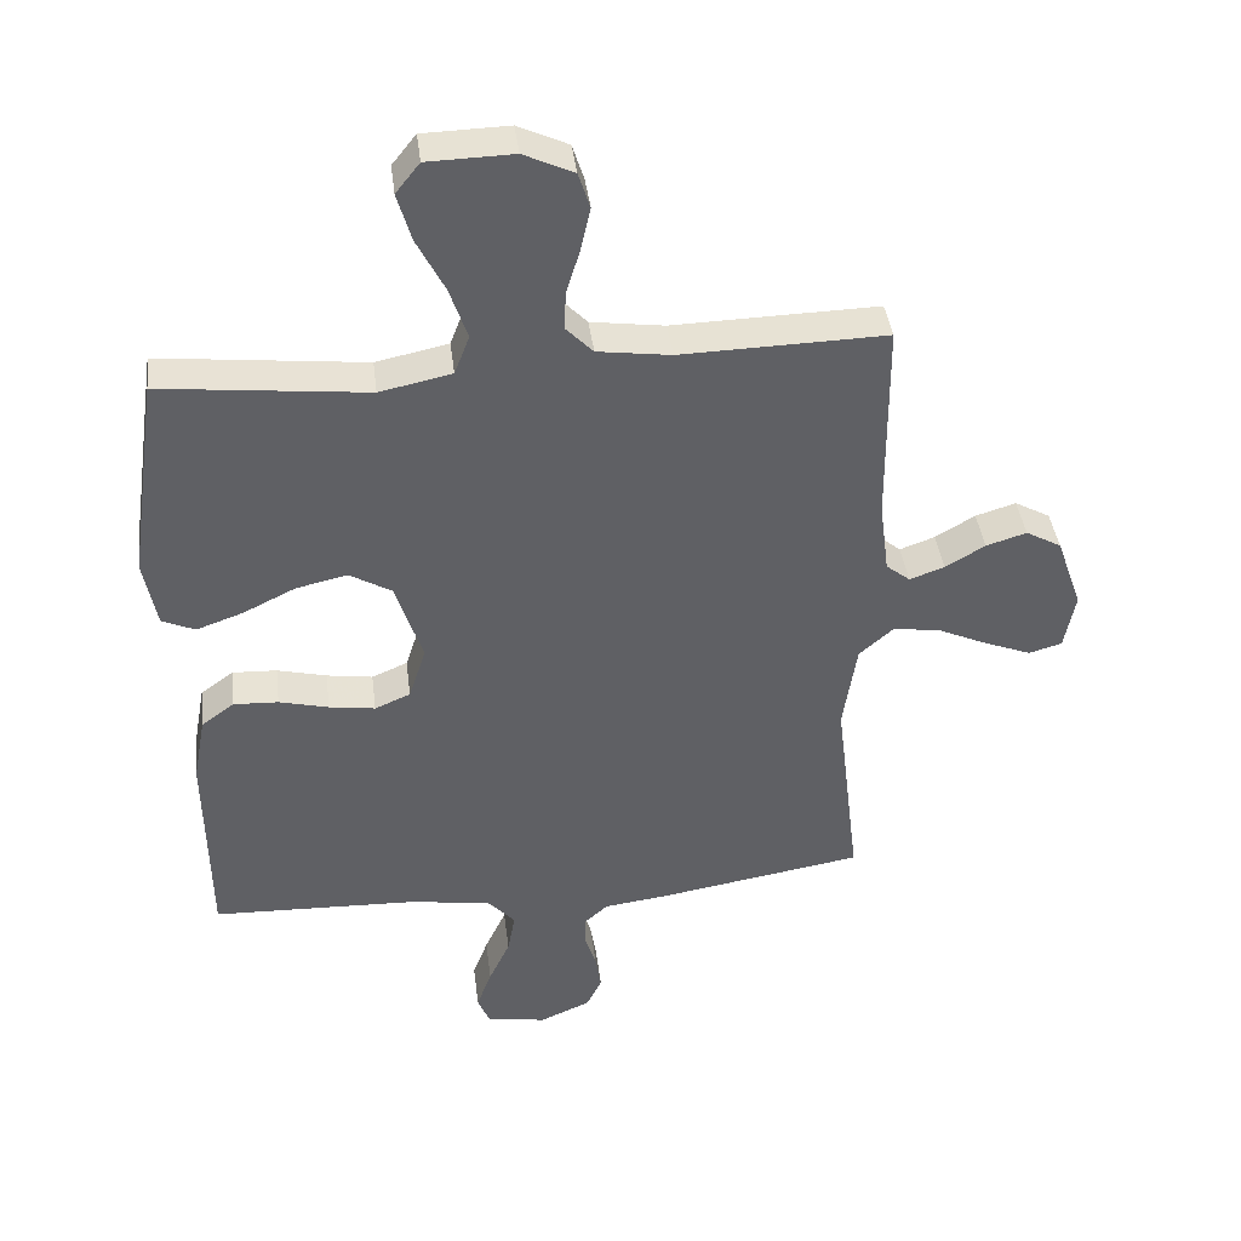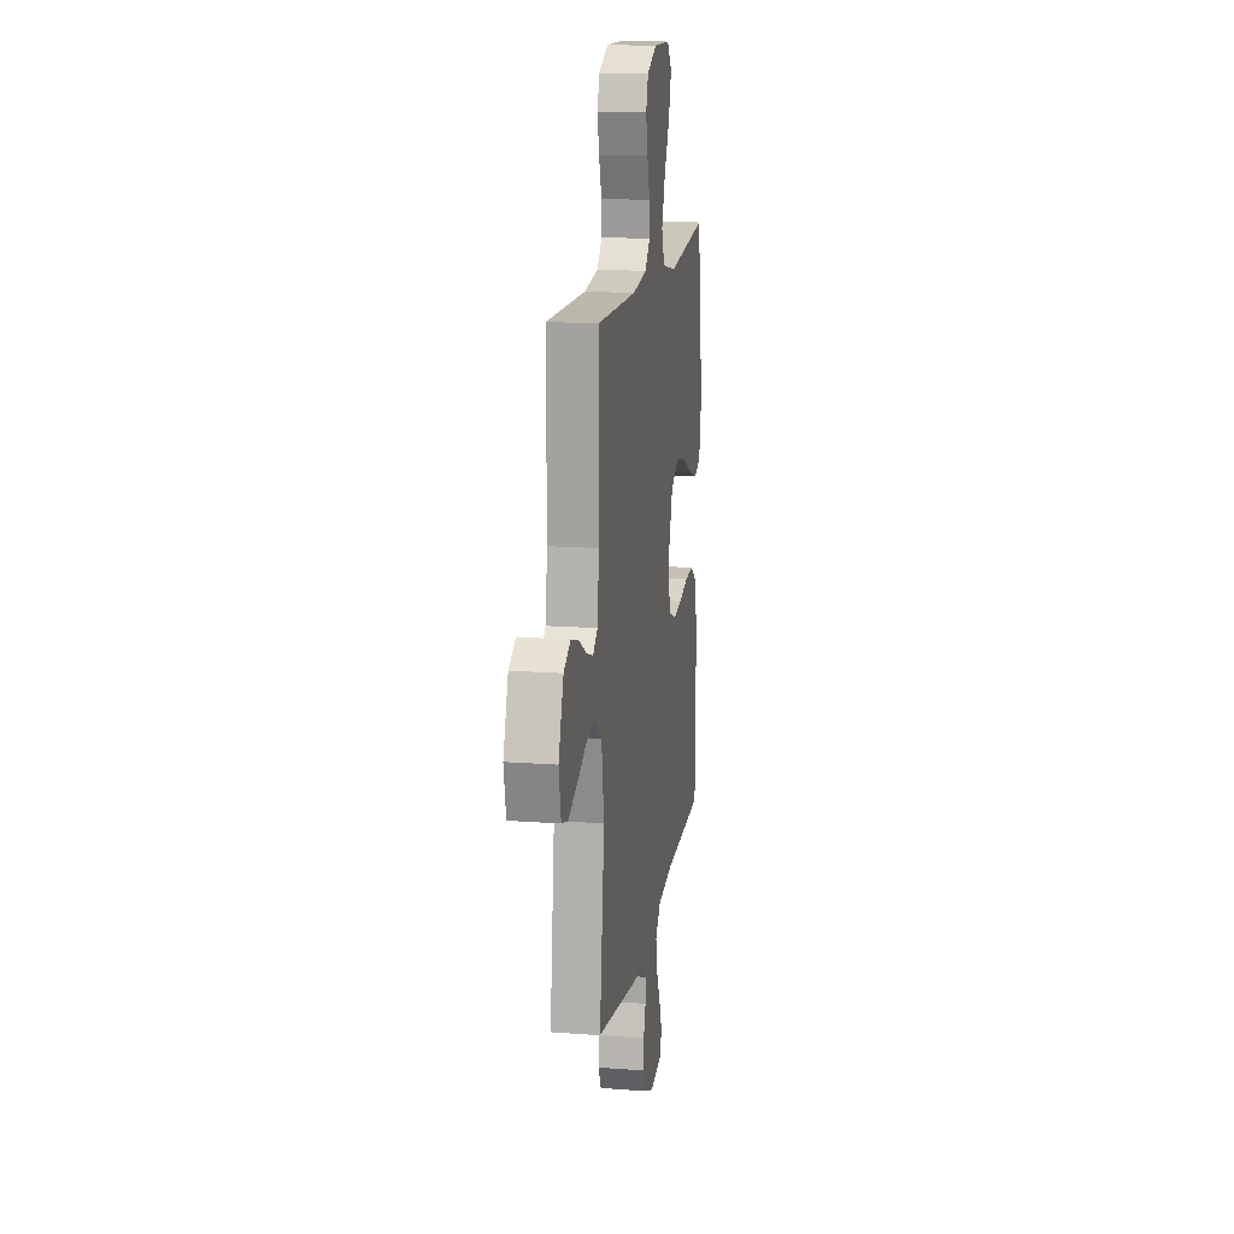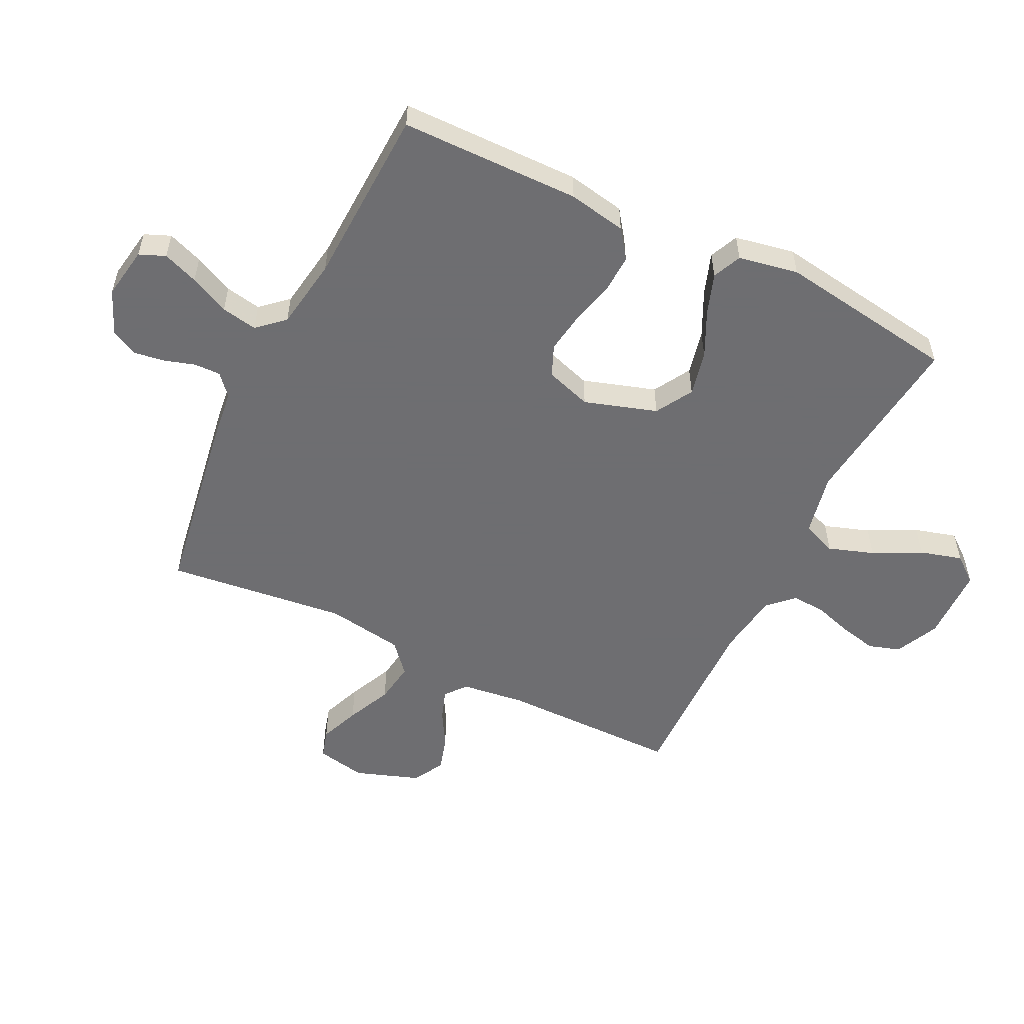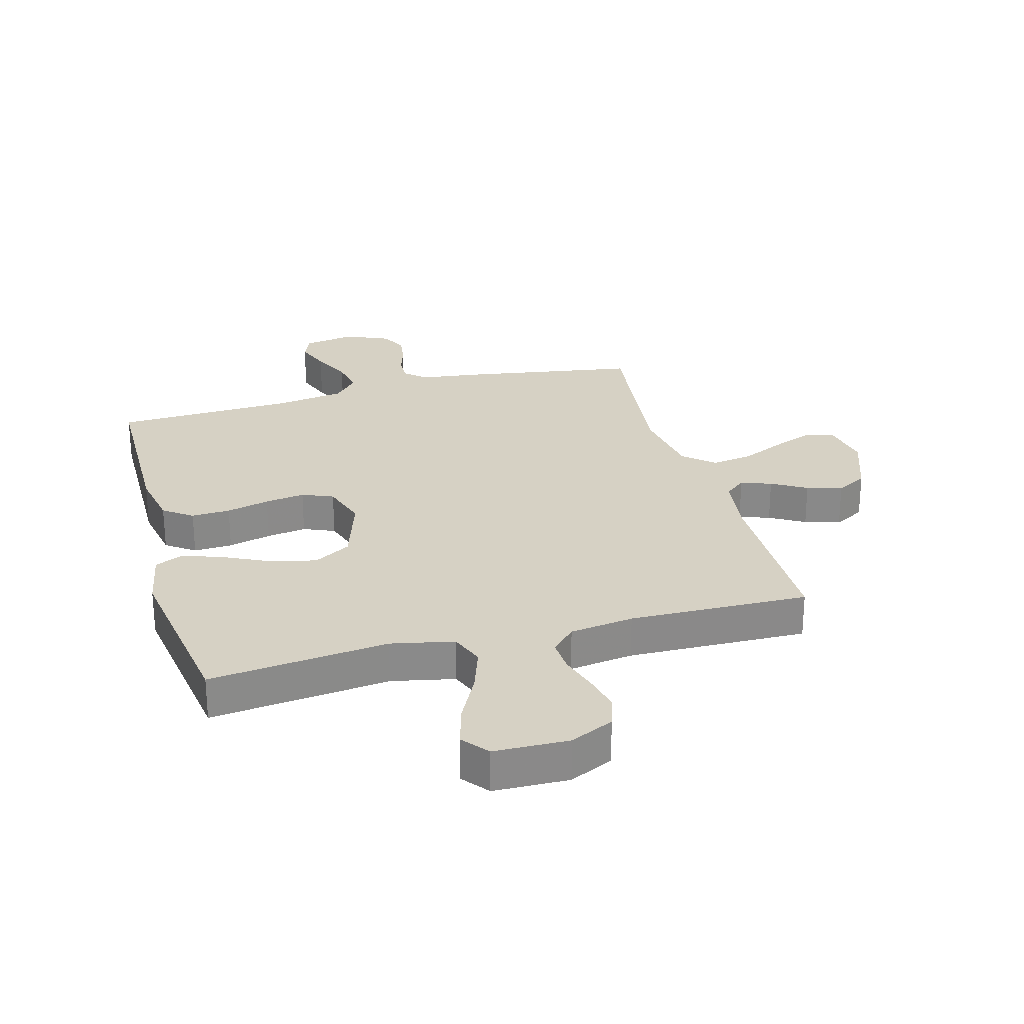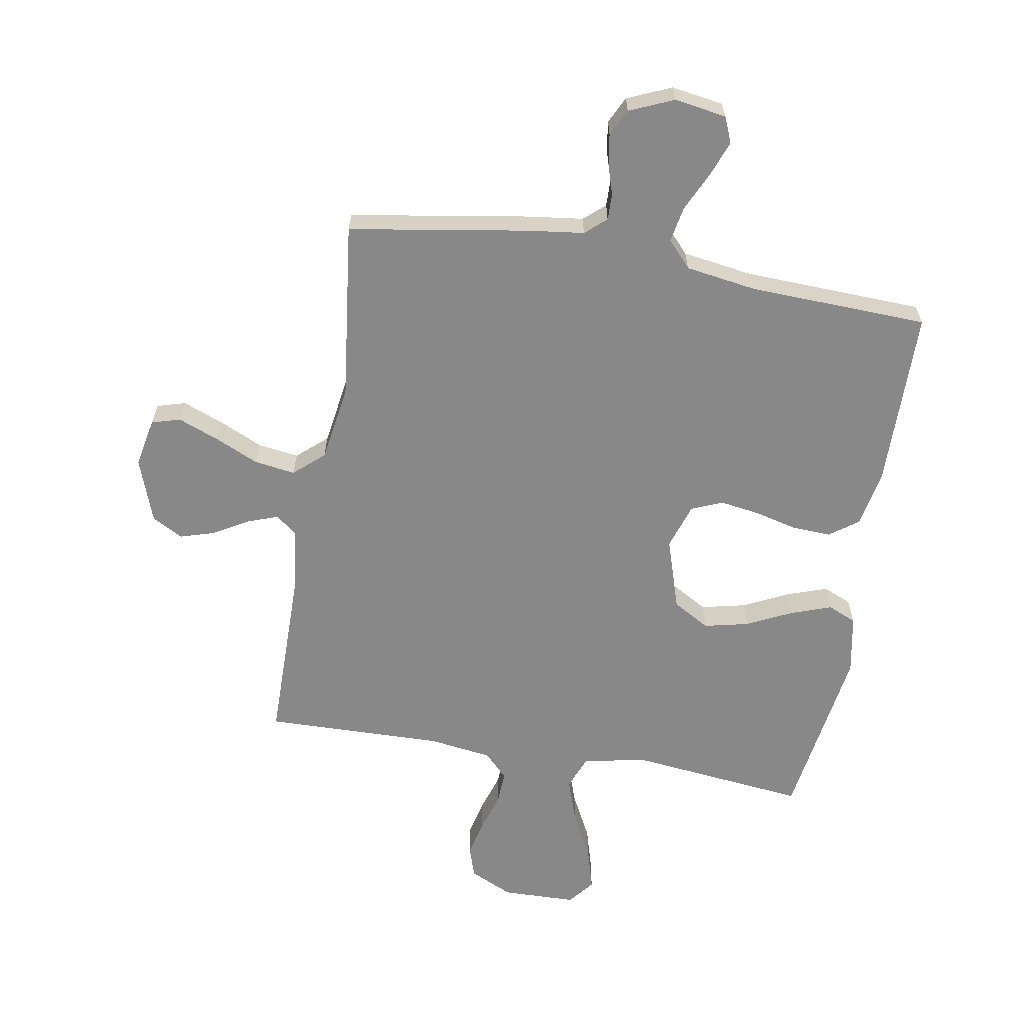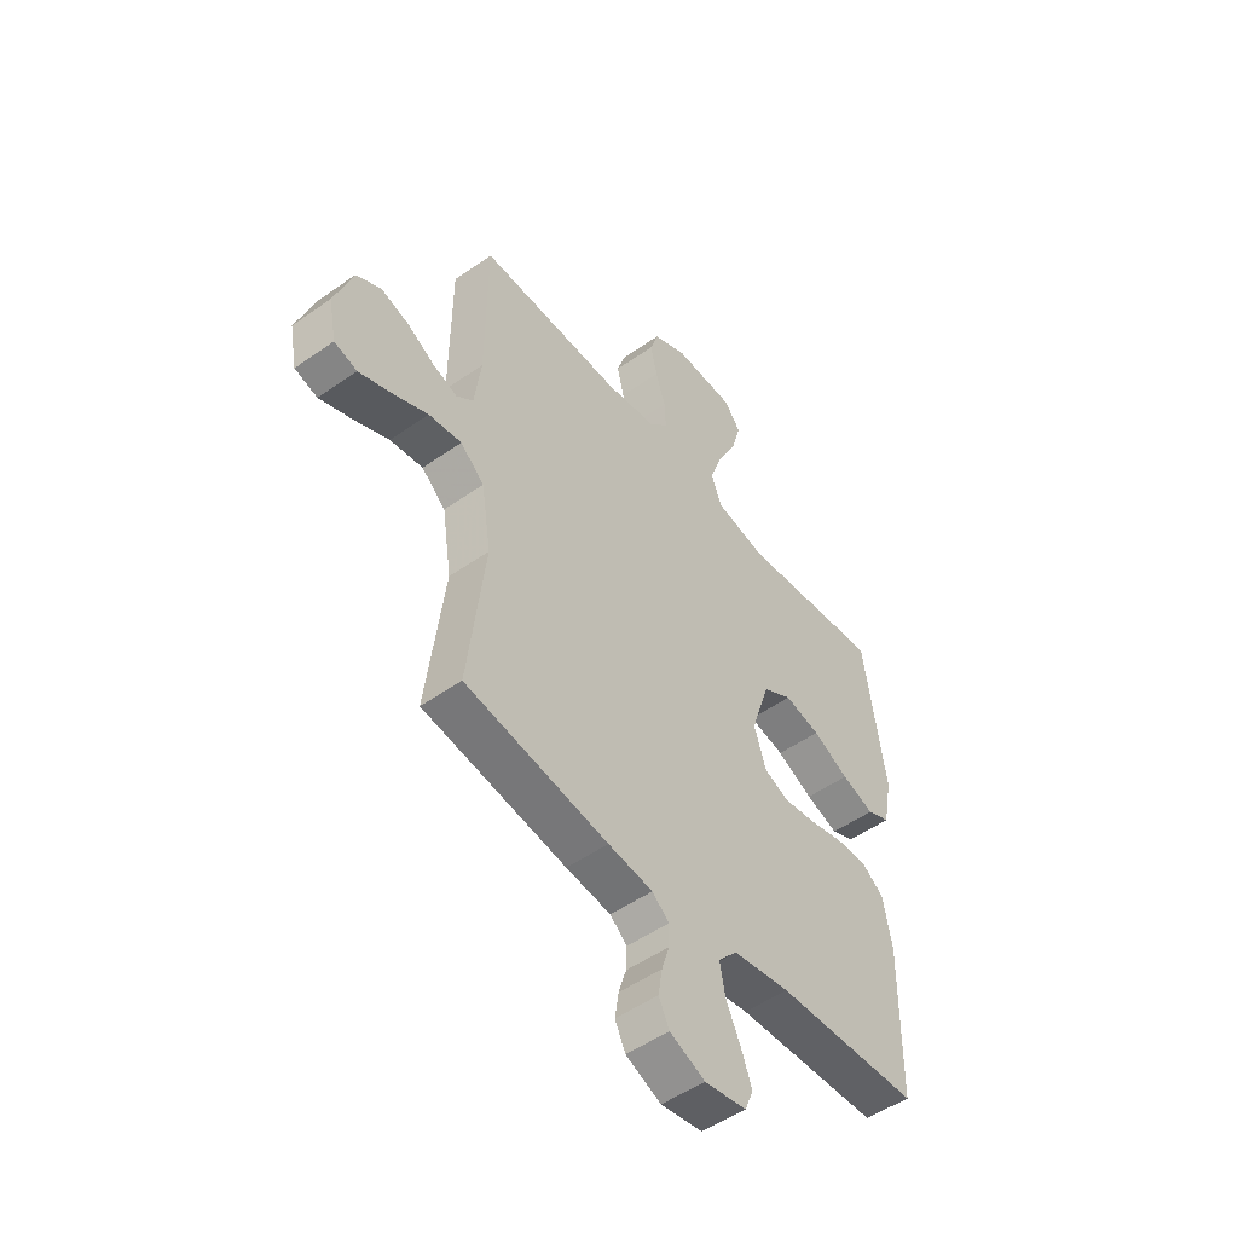
<metadata>
{"format":"obj","ext":"obj","renderer":"f3d","projection":"perspective","resolution":1024,"background":"white","views":[{"elev":40.5,"azim":-7.1,"up":"+Z"},{"elev":15.6,"azim":99.1,"up":"+Z"},{"elev":-54.4,"azim":-116.3,"up":"+Y"},{"elev":26.8,"azim":-15.4,"up":"+Y"},{"elev":-62.7,"azim":170.2,"up":"+Y"},{"elev":-50.6,"azim":127.7,"up":"+Z"}]}
</metadata>
<code>
v -0.5 0.07 0.5
v -0.2 0.07 0.467
v -0.095 0.07 0.489
v -0.073 0.07 0.546
v -0.099 0.07 0.622
v -0.14 0.07 0.702
v -0.16 0.07 0.772
v -0.125 0.07 0.816
v 0 0.07 0.819
v 0.073 0.07 0.785
v 0.09 0.07 0.732
v 0.076 0.07 0.67
v 0.056 0.07 0.605
v 0.053 0.07 0.549
v 0.093 0.07 0.508
v 0.2 0.07 0.493
v 0.5 0.07 0.5
v 0.502 0.07 0.2
v 0.516 0.07 0.094
v 0.551 0.07 0.066
v 0.602 0.07 0.084
v 0.66 0.07 0.118
v 0.719 0.07 0.136
v 0.771 0.07 0.107
v 0.809 0.07 0
v 0.793 0.07 -0.083
v 0.745 0.07 -0.097
v 0.678 0.07 -0.071
v 0.603 0.07 -0.037
v 0.534 0.07 -0.027
v 0.484 0.07 -0.071
v 0.464 0.07 -0.2
v 0.5 0.07 -0.5
v 0.2 0.07 -0.549
v 0.106 0.07 -0.561
v 0.071 0.07 -0.592
v 0.072 0.07 -0.636
v 0.088 0.07 -0.687
v 0.096 0.07 -0.738
v 0.074 0.07 -0.783
v 0 0.07 -0.815
v -0.087 0.07 -0.801
v -0.105 0.07 -0.758
v -0.083 0.07 -0.699
v -0.052 0.07 -0.633
v -0.041 0.07 -0.573
v -0.081 0.07 -0.529
v -0.2 0.07 -0.511
v -0.5 0.07 -0.5
v -0.504 0.07 -0.2
v -0.486 0.07 -0.103
v -0.438 0.07 -0.068
v -0.373 0.07 -0.071
v -0.301 0.07 -0.089
v -0.234 0.07 -0.099
v -0.182 0.07 -0.077
v -0.157 0.07 0
v -0.196 0.07 0.121
v -0.258 0.07 0.157
v -0.333 0.07 0.14
v -0.409 0.07 0.103
v -0.477 0.07 0.079
v -0.525 0.07 0.1
v -0.544 0.07 0.2
v -0.5 0 0.5
v -0.2 0 0.467
v -0.095 0 0.489
v -0.073 0 0.546
v -0.099 0 0.622
v -0.14 0 0.702
v -0.16 0 0.772
v -0.125 0 0.816
v 0 0 0.819
v 0.073 0 0.785
v 0.09 0 0.732
v 0.076 0 0.67
v 0.056 0 0.605
v 0.053 0 0.549
v 0.093 0 0.508
v 0.2 0 0.493
v 0.5 0 0.5
v 0.502 0 0.2
v 0.516 0 0.094
v 0.551 0 0.066
v 0.602 0 0.084
v 0.66 0 0.118
v 0.719 0 0.136
v 0.771 0 0.107
v 0.809 0 0
v 0.793 0 -0.083
v 0.745 0 -0.097
v 0.678 0 -0.071
v 0.603 0 -0.037
v 0.534 0 -0.027
v 0.484 0 -0.071
v 0.464 0 -0.2
v 0.5 0 -0.5
v 0.2 0 -0.549
v 0.106 0 -0.561
v 0.071 0 -0.592
v 0.072 0 -0.636
v 0.088 0 -0.687
v 0.096 0 -0.738
v 0.074 0 -0.783
v 0 0 -0.815
v -0.087 0 -0.801
v -0.105 0 -0.758
v -0.083 0 -0.699
v -0.052 0 -0.633
v -0.041 0 -0.573
v -0.081 0 -0.529
v -0.2 0 -0.511
v -0.5 0 -0.5
v -0.504 0 -0.2
v -0.486 0 -0.103
v -0.438 0 -0.068
v -0.373 0 -0.071
v -0.301 0 -0.089
v -0.234 0 -0.099
v -0.182 0 -0.077
v -0.157 0 0
v -0.196 0 0.121
v -0.258 0 0.157
v -0.333 0 0.14
v -0.409 0 0.103
v -0.477 0 0.079
v -0.525 0 0.1
v -0.544 0 0.2
f 63 64 1 2
f 60 61 62 63
f 59 60 63 2
f 58 59 2 3
f 57 58 3 4
f 51 52 53 54
f 51 54 55
f 48 49 50 51
f 47 48 51 55
f 46 47 55 56
f 42 43 44 45
f 40 41 42 45
f 40 45 46
f 37 38 39 40
f 36 37 40 46
f 35 36 46 56
f 32 33 34 35
f 31 32 35 56
f 26 27 28 29
f 24 25 26 29
f 24 29 30
f 21 22 23 24
f 20 21 24 30
f 19 20 30 31
f 16 17 18
f 15 16 18 19
f 10 11 12 13
f 8 9 10 13
f 8 13 14
f 5 6 7 8
f 4 5 8 14
f 57 4 14 15
f 31 56 57
f 15 19 31 57
f 66 65 128 127
f 127 126 125 124
f 66 127 124 123
f 67 66 123 122
f 68 67 122 121
f 118 117 116 115
f 119 118 115
f 115 114 113 112
f 119 115 112 111
f 120 119 111 110
f 109 108 107 106
f 109 106 105 104
f 110 109 104
f 104 103 102 101
f 110 104 101 100
f 120 110 100 99
f 99 98 97 96
f 120 99 96 95
f 93 92 91 90
f 93 90 89 88
f 94 93 88
f 88 87 86 85
f 94 88 85 84
f 95 94 84 83
f 82 81 80
f 83 82 80 79
f 77 76 75 74
f 77 74 73 72
f 78 77 72
f 72 71 70 69
f 78 72 69 68
f 79 78 68 121
f 121 120 95
f 121 95 83 79
f 1 65 66 2
f 2 66 67 3
f 3 67 68 4
f 4 68 69 5
f 5 69 70 6
f 6 70 71 7
f 7 71 72 8
f 8 72 73 9
f 9 73 74 10
f 10 74 75 11
f 11 75 76 12
f 12 76 77 13
f 13 77 78 14
f 14 78 79 15
f 15 79 80 16
f 16 80 81 17
f 17 81 82 18
f 18 82 83 19
f 19 83 84 20
f 20 84 85 21
f 21 85 86 22
f 22 86 87 23
f 23 87 88 24
f 24 88 89 25
f 25 89 90 26
f 26 90 91 27
f 27 91 92 28
f 28 92 93 29
f 29 93 94 30
f 30 94 95 31
f 31 95 96 32
f 32 96 97 33
f 33 97 98 34
f 34 98 99 35
f 35 99 100 36
f 36 100 101 37
f 37 101 102 38
f 38 102 103 39
f 39 103 104 40
f 40 104 105 41
f 41 105 106 42
f 42 106 107 43
f 43 107 108 44
f 44 108 109 45
f 45 109 110 46
f 46 110 111 47
f 47 111 112 48
f 48 112 113 49
f 49 113 114 50
f 50 114 115 51
f 51 115 116 52
f 52 116 117 53
f 53 117 118 54
f 54 118 119 55
f 55 119 120 56
f 56 120 121 57
f 57 121 122 58
f 58 122 123 59
f 59 123 124 60
f 60 124 125 61
f 61 125 126 62
f 62 126 127 63
f 63 127 128 64
f 64 128 65 1

</code>
